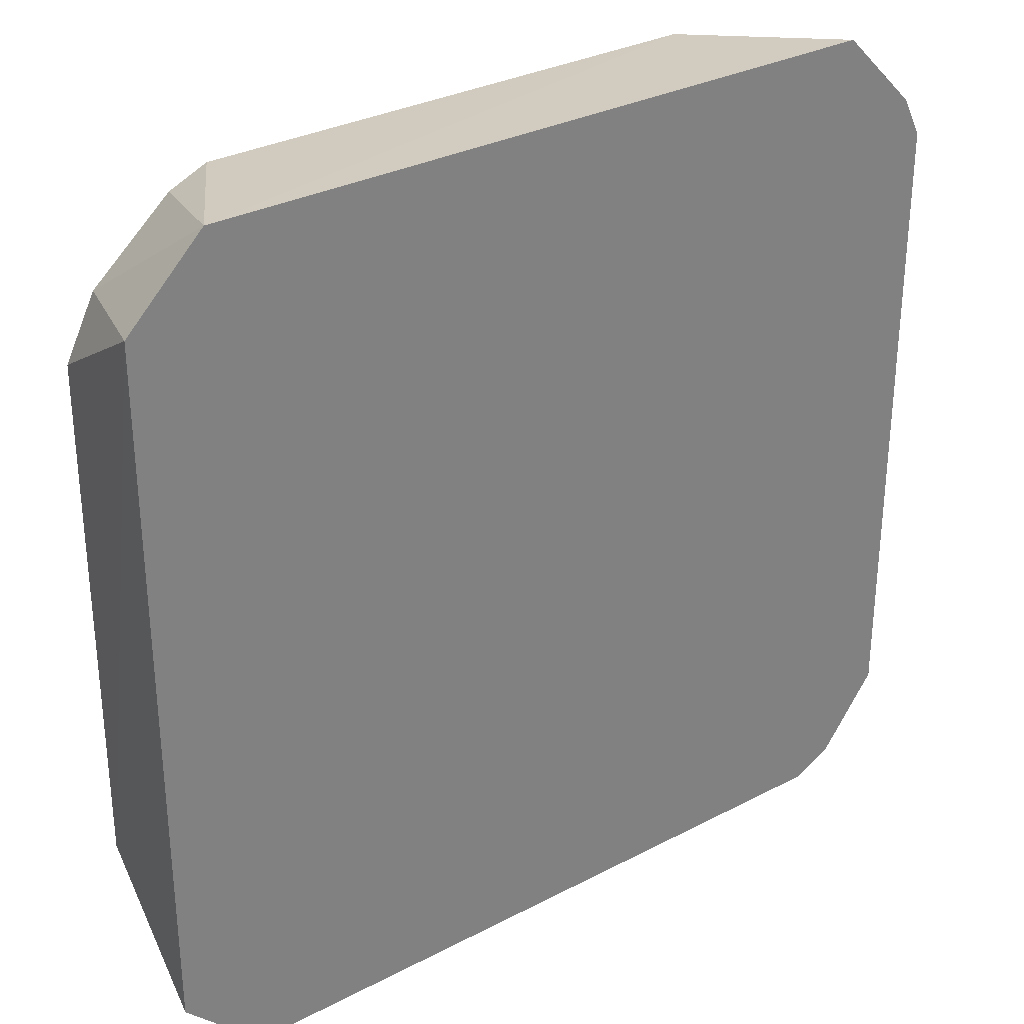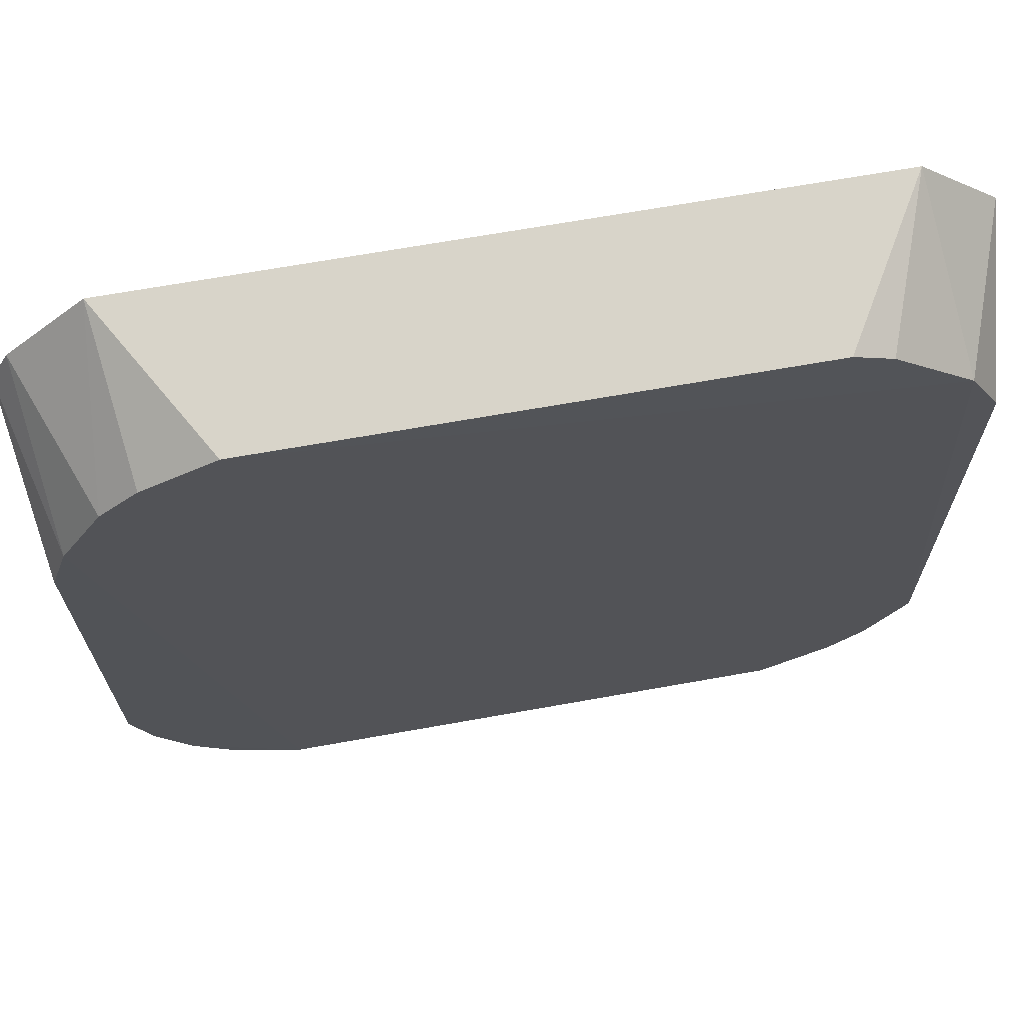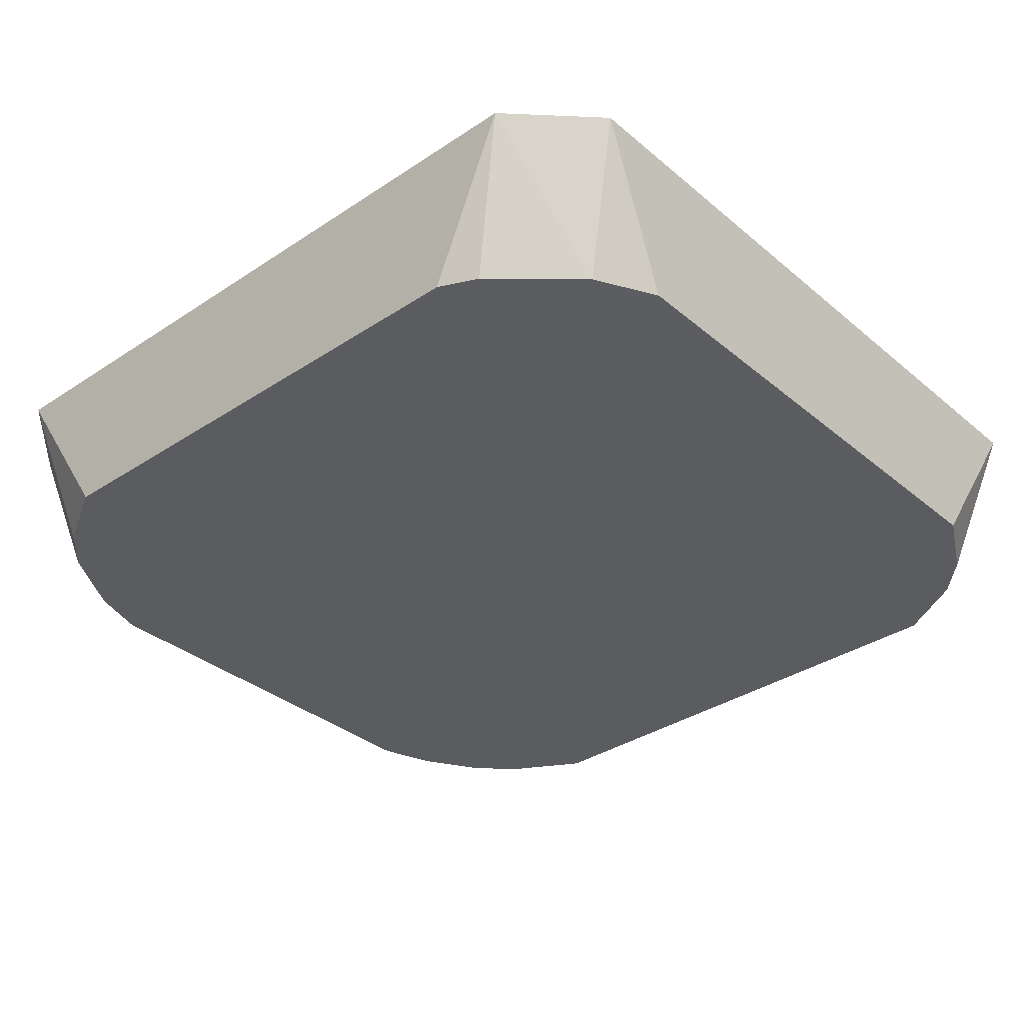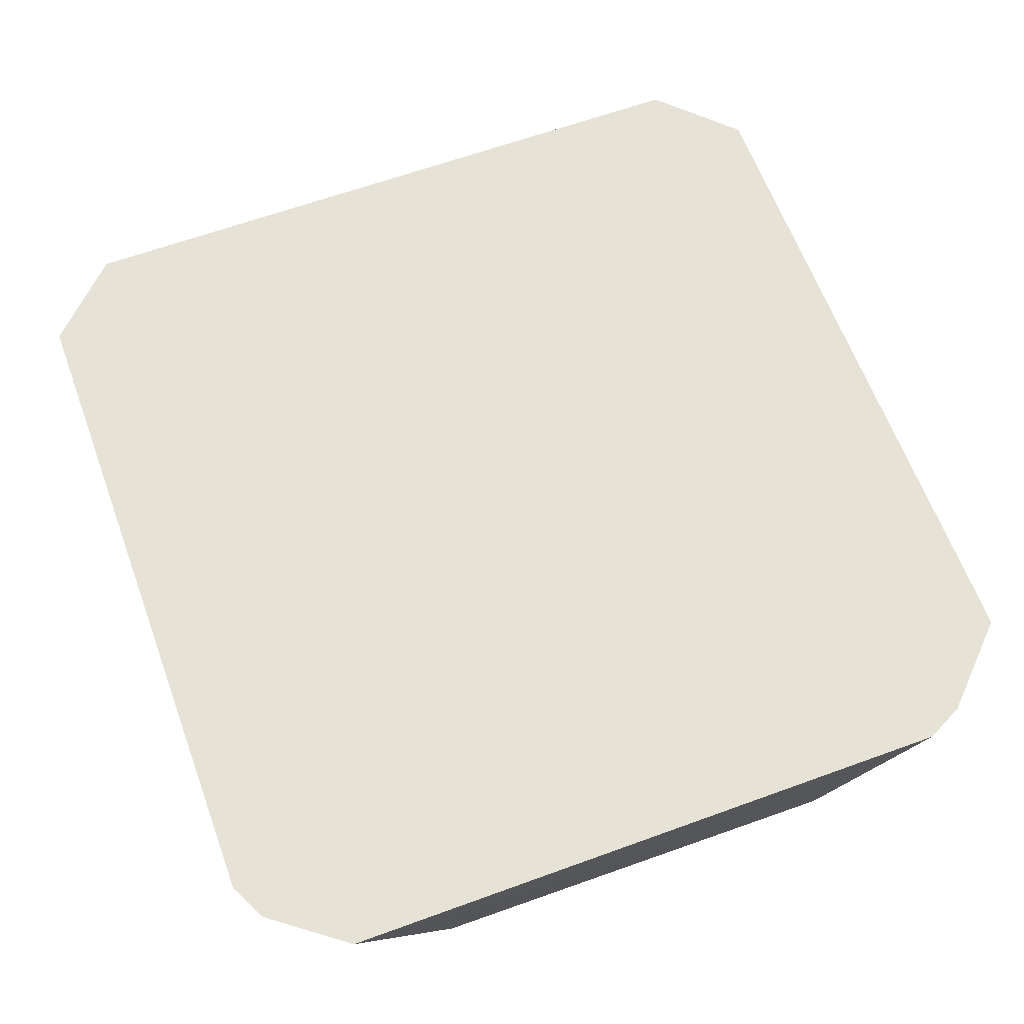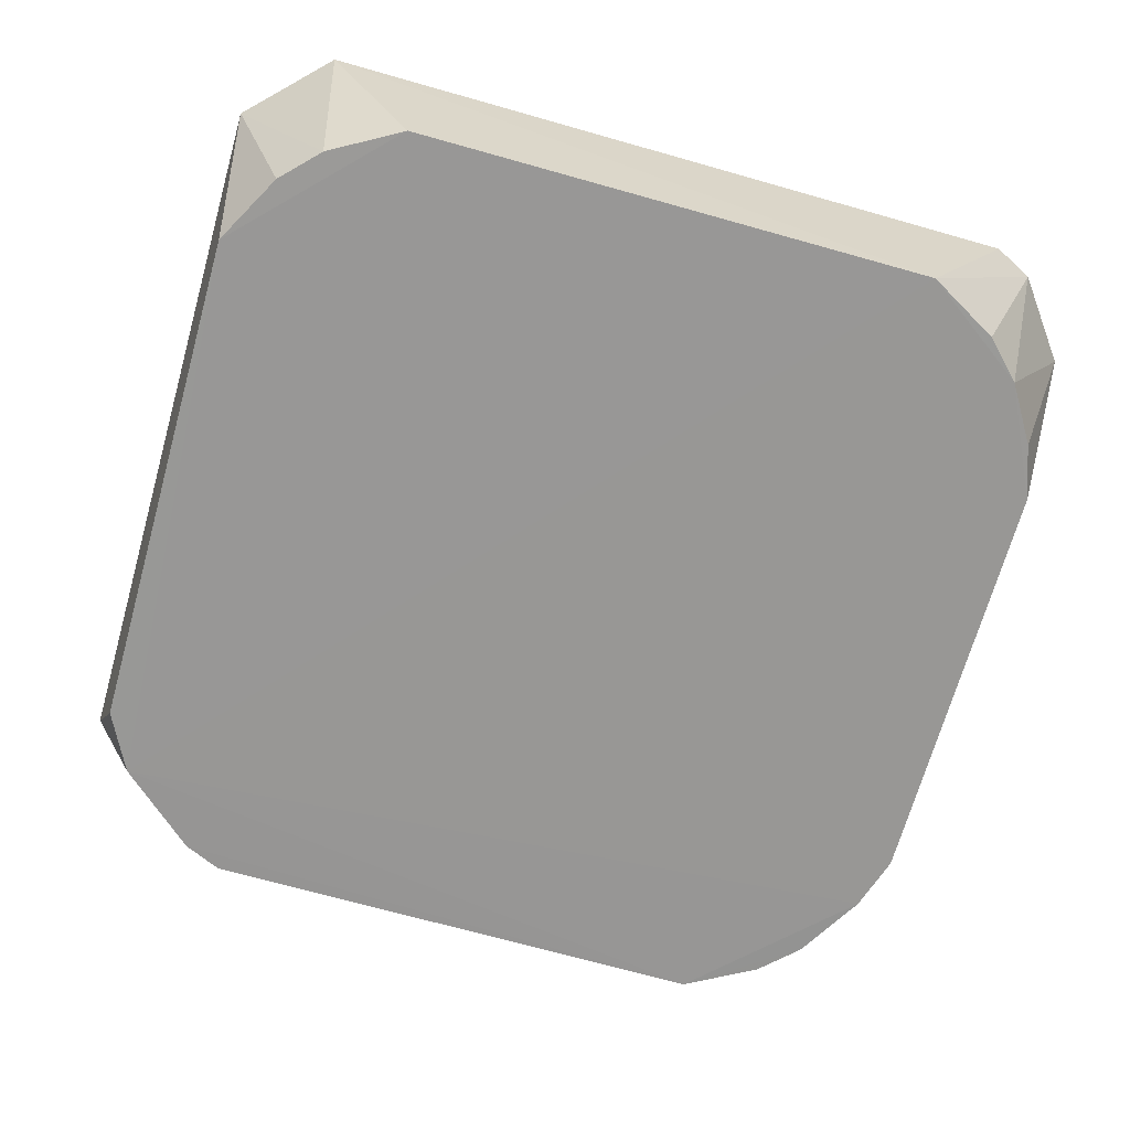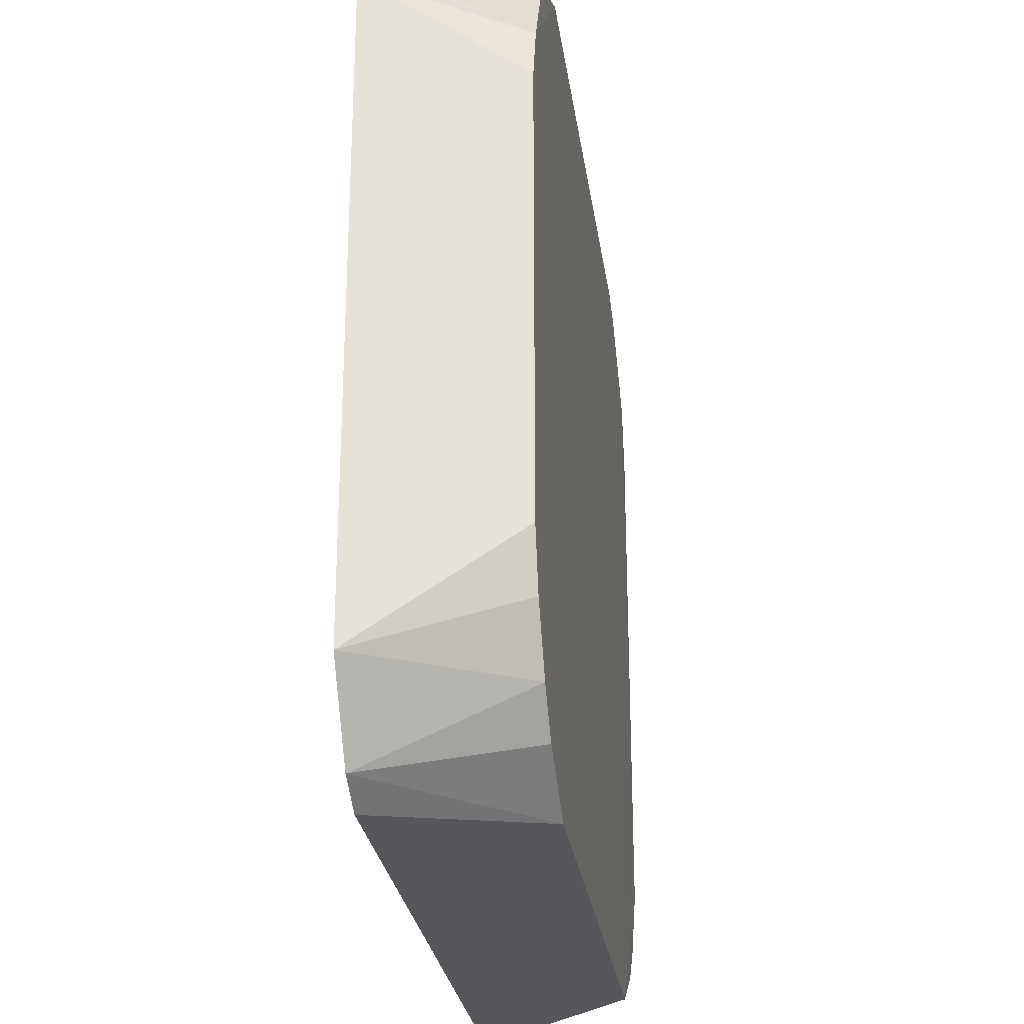
<metadata>
{"format":"obj","ext":"obj","renderer":"f3d","projection":"perspective","resolution":1024,"background":"white","views":[{"elev":30.9,"azim":143.2,"up":"+Z"},{"elev":68.2,"azim":-10.1,"up":"+Z"},{"elev":-34.5,"azim":41.7,"up":"+Y"},{"elev":63.4,"azim":-110.2,"up":"+Y"},{"elev":-68.2,"azim":164.1,"up":"+Y"},{"elev":-26.8,"azim":-82.2,"up":"+Z"}]}
</metadata>
<code>
v -0.2071 0.2208 0.2146
v -0.2538 0.3002 -0.2223
v 0.1523 0.3002 -0.1817
v -0.2538 0.3002 0.2245
v 0.1414 0.221 0.1364
v 0.06513 0.2206 -0.2133
v 0.1117 0.3002 0.2245
v -0.2935 0.221 -0.1148
v -0.3046 0.3002 0.1635
v 0.06401 0.2209 0.2138
v 0.142 0.2208 -0.1346
v -0.2857 0.2206 0.1376
v -0.2082 0.2205 -0.2141
v -0.3046 0.3002 -0.1715
v 0.1117 0.3002 -0.2223
v 0.1523 0.3002 0.1839
v 0.1251 0.2203 0.168
v -0.2652 0.2208 -0.1734
v -0.295 0.2207 0.108
v 0.1024 0.221 -0.1919
v -0.2641 0.2211 0.1747
v -0.2741 0.3002 -0.2121
v -0.2944 0.3002 0.1839
v 0.08393 0.2208 0.2049
v 0.1214 0.2211 -0.1724
v -0.2458 0.2208 -0.1928
v -0.2446 0.2211 0.1937
v -0.2836 0.221 -0.1436
f 14 18 28
f 3 2 4
f 4 1 7
f 3 4 7
f 4 2 9
f 7 1 10
f 9 2 14
f 2 3 15
f 13 2 15
f 6 13 15
f 3 7 16
f 11 3 16
f 5 11 16
f 11 5 17
f 6 11 17
f 1 12 17
f 13 6 17
f 12 13 17
f 16 7 17
f 5 16 17
f 12 9 19
f 13 12 19
f 9 14 19
f 14 8 19
f 8 18 19
f 18 13 19
f 15 3 20
f 6 15 20
f 12 1 21
f 2 13 22
f 14 2 22
f 18 14 22
f 4 9 23
f 9 12 23
f 21 4 23
f 12 21 23
f 10 1 24
f 7 10 24
f 1 17 24
f 17 7 24
f 3 11 25
f 11 6 25
f 20 3 25
f 6 20 25
f 13 18 26
f 22 13 26
f 18 22 26
f 1 4 27
f 21 1 27
f 4 21 27
f 8 14 28
f 18 8 28

</code>
